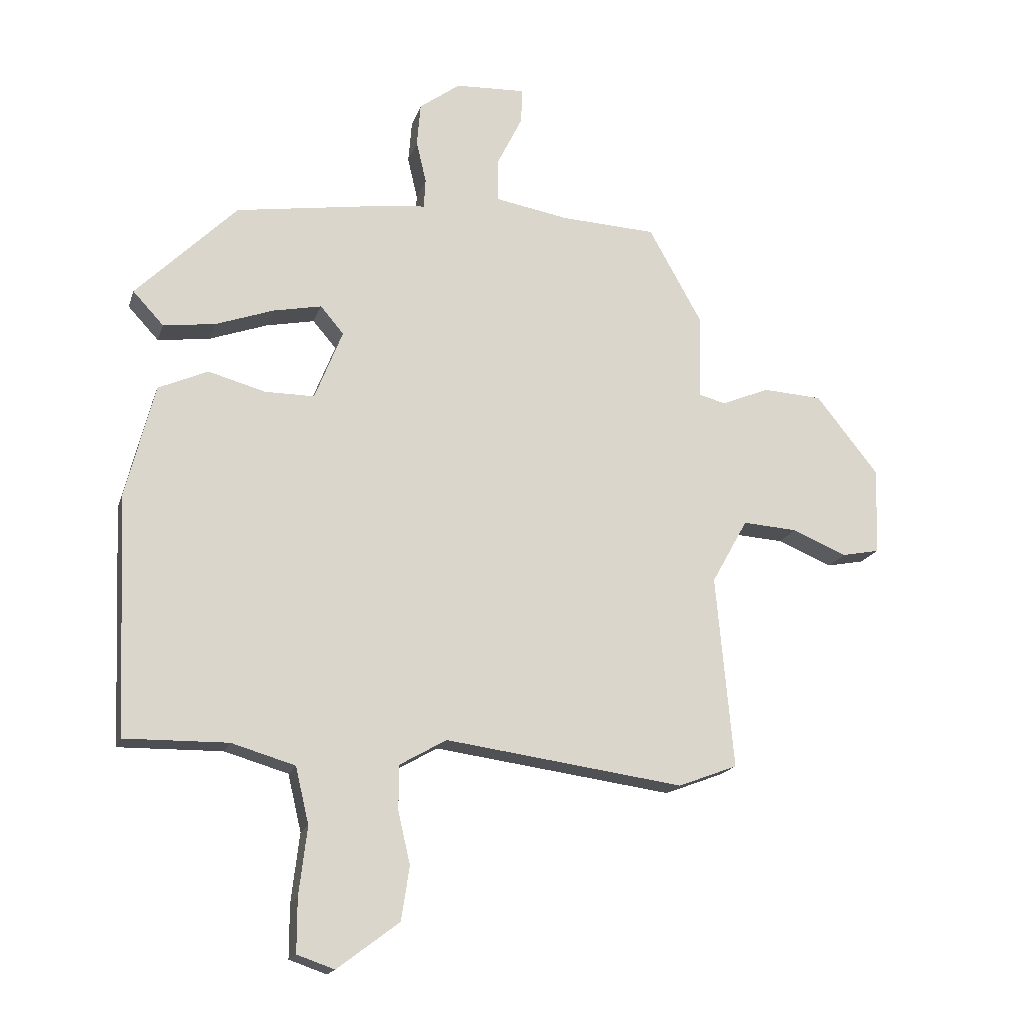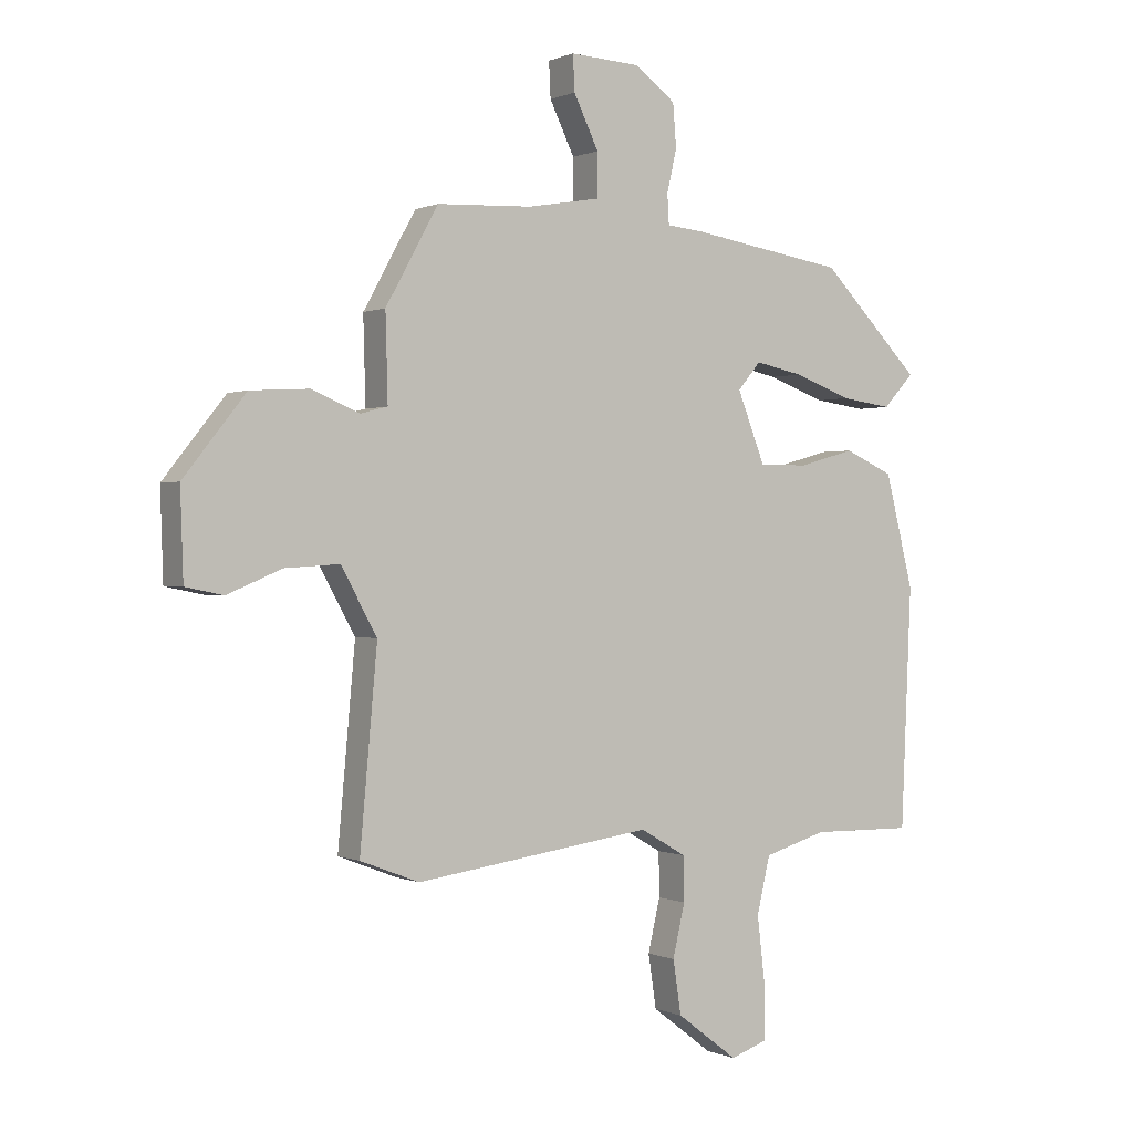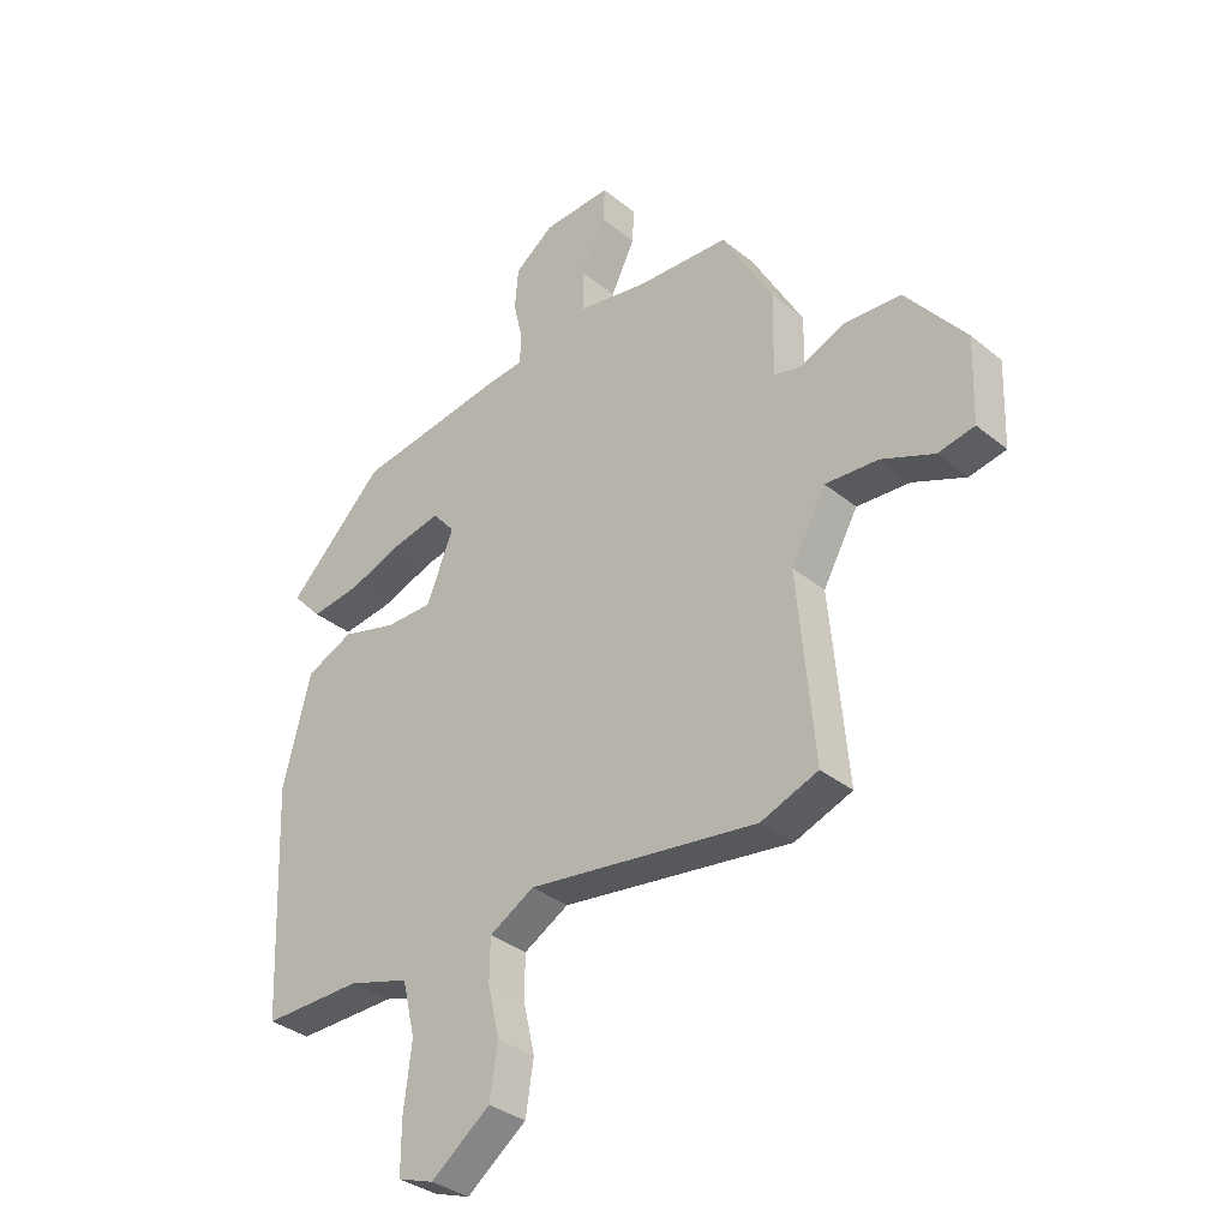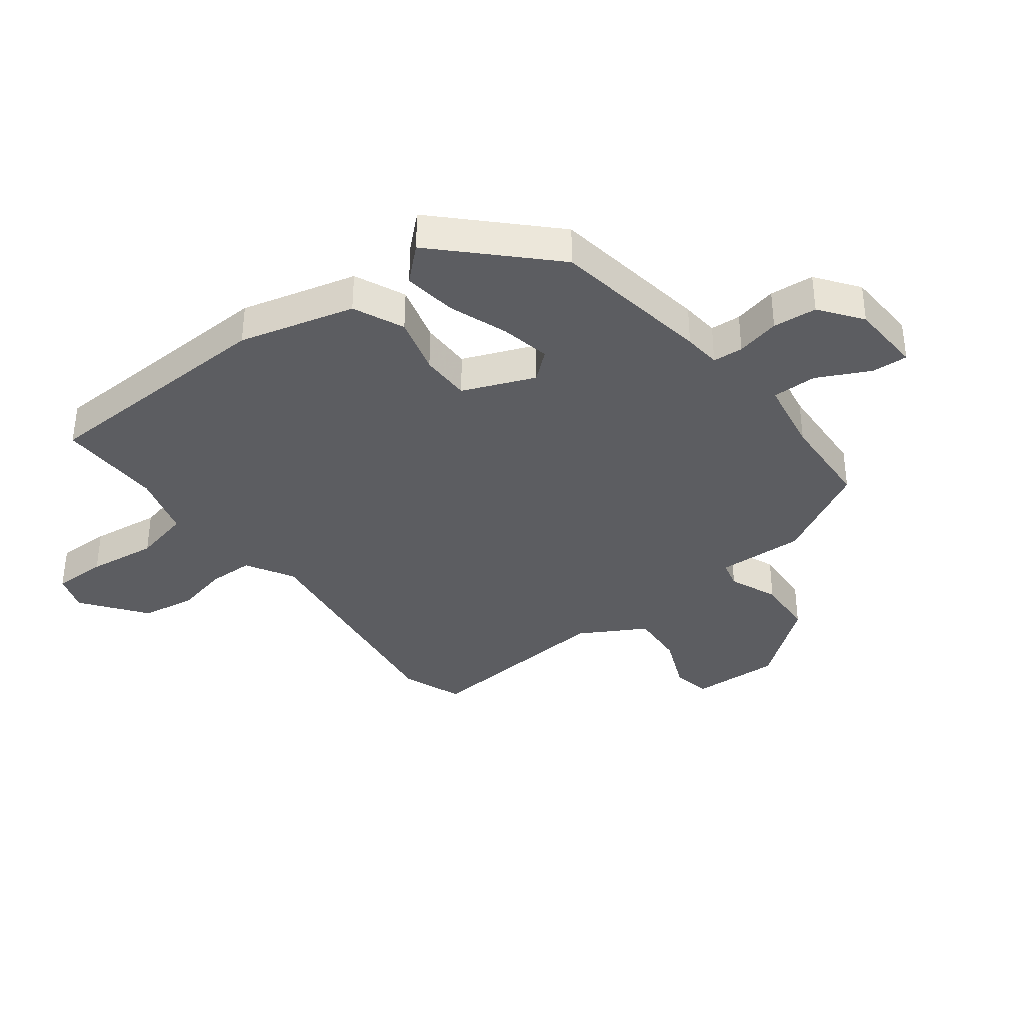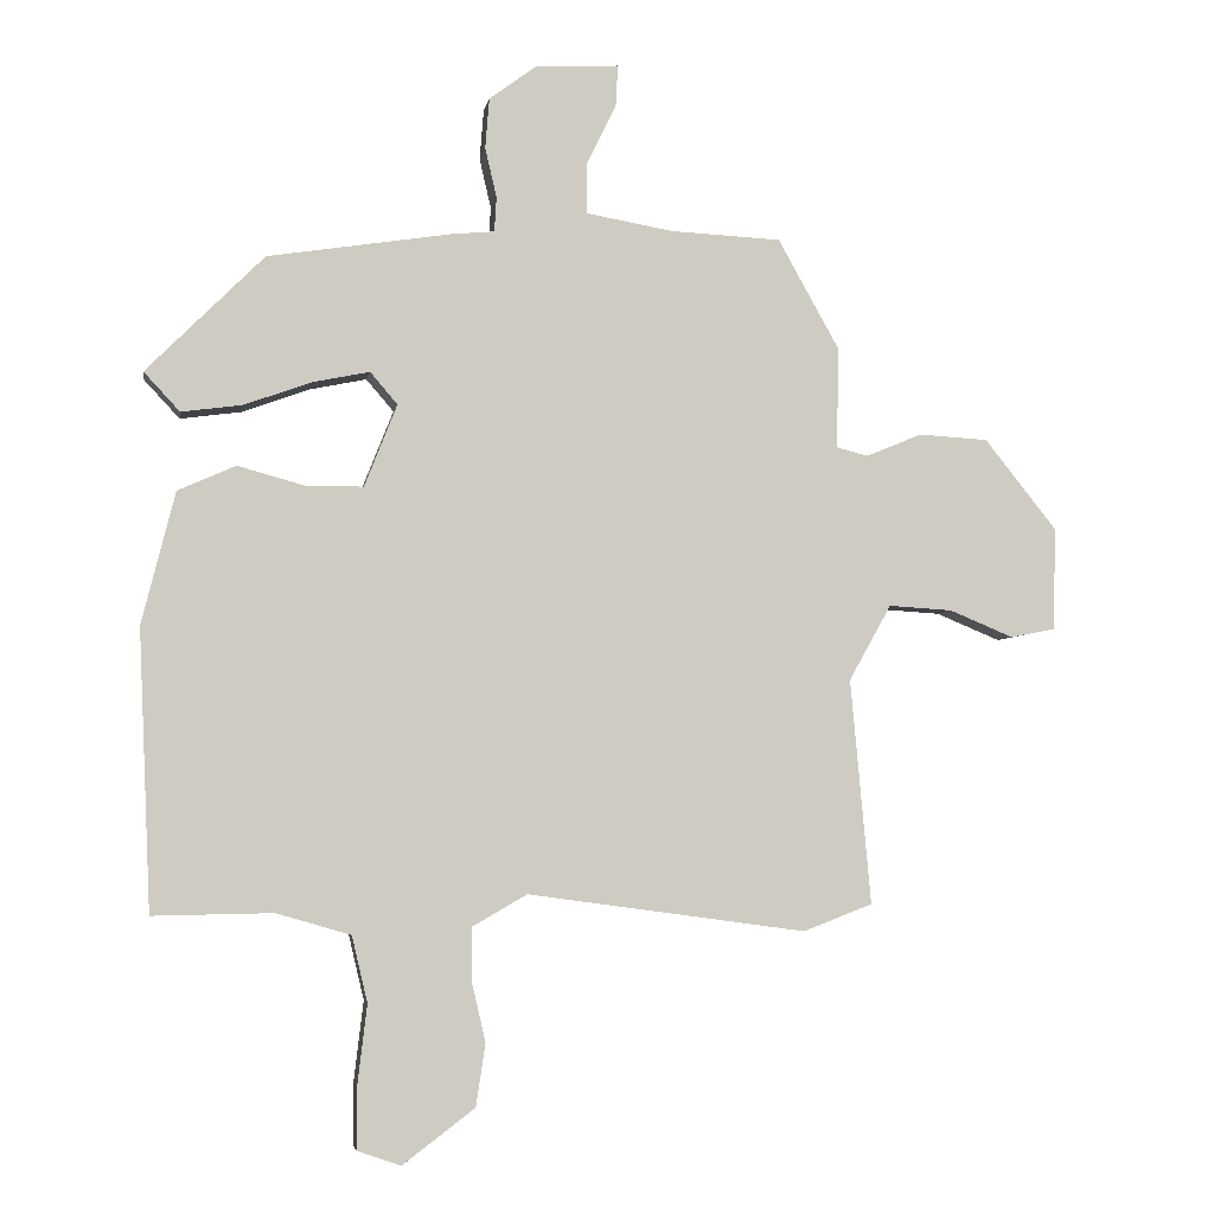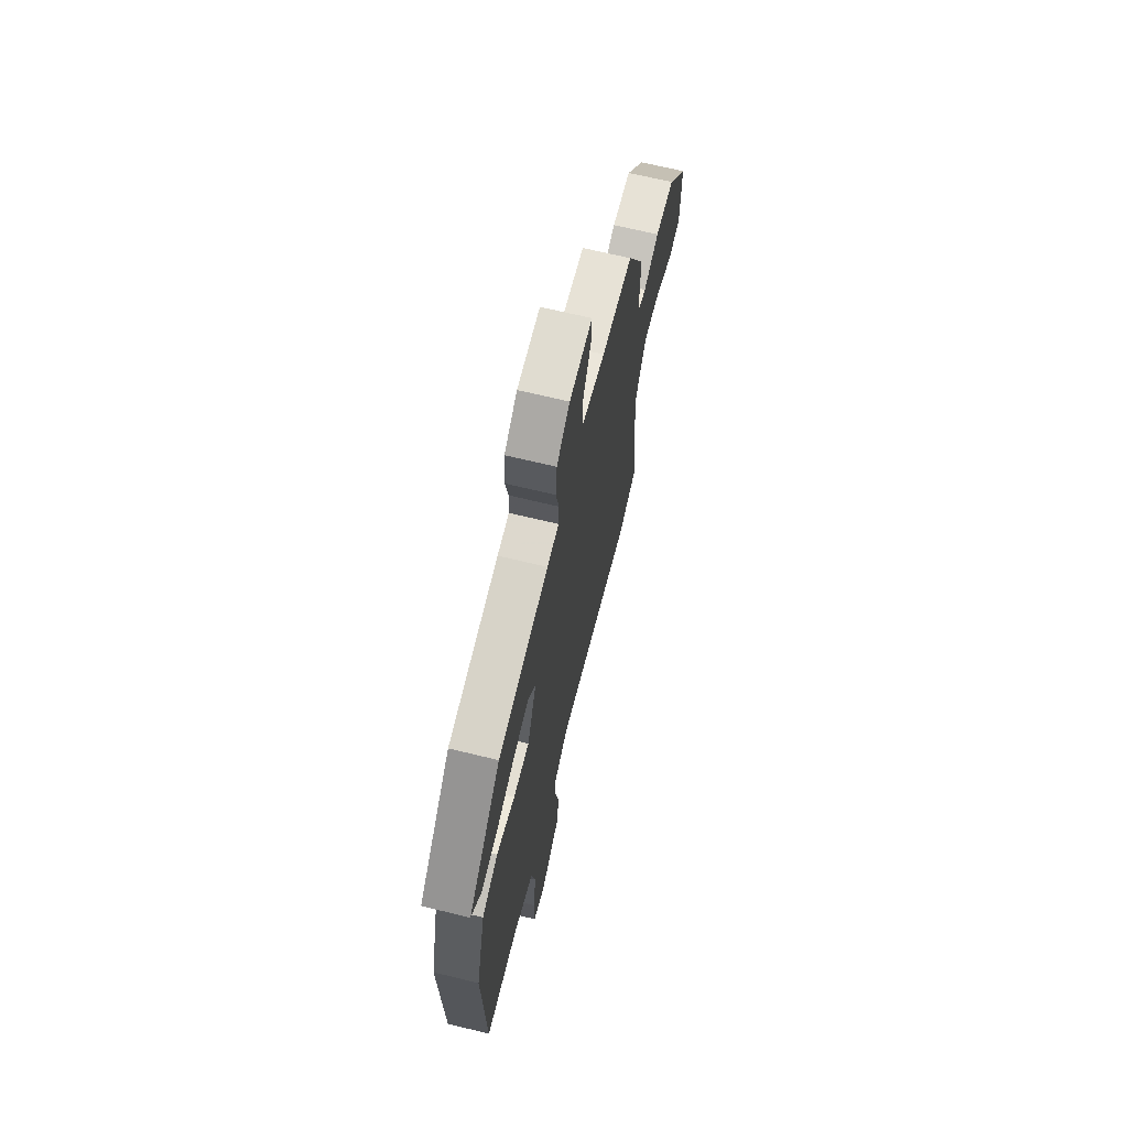
<metadata>
{"format":"obj","ext":"obj","renderer":"f3d","projection":"perspective","resolution":1024,"background":"white","views":[{"elev":-17.7,"azim":-15.3,"up":"+Z"},{"elev":0.2,"azim":147.1,"up":"+Z"},{"elev":-34.2,"azim":42.5,"up":"+Z"},{"elev":-36.3,"azim":-52.9,"up":"+Y"},{"elev":-4.3,"azim":-9.4,"up":"+Z"},{"elev":66.7,"azim":-76.2,"up":"+Z"}]}
</metadata>
<code>
v 0.417 0.07 0.508
v 0.508 0.07 0.345
v 0.504 0.07 0.198
v 0.551 0.07 0.186
v 0.633 0.07 0.22
v 0.735 0.07 0.214
v 0.842 0.07 0.08
v 0.837 0.07 -0.07
v 0.772 0.07 -0.083
v 0.678 0.07 -0.044
v 0.584 0.07 -0.038
v 0.522 0.07 -0.149
v 0.552 0.07 -0.48
v 0.45 0.07 -0.519
v 0.04 0.07 -0.463
v -0.04 0.07 -0.509
v -0.041 0.07 -0.585
v -0.02 0.07 -0.675
v -0.034 0.07 -0.767
v -0.14 0.07 -0.847
v -0.204 0.07 -0.825
v -0.204 0.07 -0.734
v -0.19 0.07 -0.617
v -0.213 0.07 -0.52
v -0.322 0.07 -0.488
v -0.499 0.07 -0.491
v -0.517 0.07 -0.08
v -0.468 0.07 0.114
v -0.383 0.07 0.152
v -0.285 0.07 0.125
v -0.2 0.07 0.125
v -0.152 0.07 0.246
v -0.192 0.07 0.293
v -0.275 0.07 0.276
v -0.375 0.07 0.24
v -0.464 0.07 0.228
v -0.517 0.07 0.285
v -0.344 0.07 0.458
v -0.074 0.07 0.5
v -0.011 0.07 0.506
v -0.008 0.07 0.557
v -0.025 0.07 0.63
v -0.019 0.07 0.704
v 0.051 0.07 0.756
v 0.173 0.07 0.762
v 0.17 0.07 0.701
v 0.127 0.07 0.613
v 0.127 0.07 0.538
v 0.253 0.07 0.516
v 0.417 0 0.508
v 0.508 0 0.345
v 0.504 0 0.198
v 0.551 0 0.186
v 0.633 0 0.22
v 0.735 0 0.214
v 0.842 0 0.08
v 0.837 0 -0.07
v 0.772 0 -0.083
v 0.678 0 -0.044
v 0.584 0 -0.038
v 0.522 0 -0.149
v 0.552 0 -0.48
v 0.45 0 -0.519
v 0.04 0 -0.463
v -0.04 0 -0.509
v -0.041 0 -0.585
v -0.02 0 -0.675
v -0.034 0 -0.767
v -0.14 0 -0.847
v -0.204 0 -0.825
v -0.204 0 -0.734
v -0.19 0 -0.617
v -0.213 0 -0.52
v -0.322 0 -0.488
v -0.499 0 -0.491
v -0.517 0 -0.08
v -0.468 0 0.114
v -0.383 0 0.152
v -0.285 0 0.125
v -0.2 0 0.125
v -0.152 0 0.246
v -0.192 0 0.293
v -0.275 0 0.276
v -0.375 0 0.24
v -0.464 0 0.228
v -0.517 0 0.285
v -0.344 0 0.458
v -0.074 0 0.5
v -0.011 0 0.506
v -0.008 0 0.557
v -0.025 0 0.63
v -0.019 0 0.704
v 0.051 0 0.756
v 0.173 0 0.762
v 0.17 0 0.701
v 0.127 0 0.613
v 0.127 0 0.538
v 0.253 0 0.516
f 45 46 47
f 44 45 47
f 43 44 47
f 42 43 47
f 41 42 47
f 40 41 47 48
f 38 39 40
f 37 38 40
f 36 37 40
f 35 36 40
f 34 35 40
f 40 48 49
f 34 40 49
f 33 34 49
f 28 29 30
f 27 28 30
f 26 27 30
f 25 26 30
f 24 25 30 31
f 23 24 31 32
f 21 22 23
f 20 21 23
f 19 20 23
f 18 19 23
f 17 18 23
f 16 17 23 32
f 12 13 14 15
f 15 16 32
f 12 15 32
f 11 12 32
f 8 9 10
f 7 8 10
f 6 7 10
f 5 6 10
f 4 5 10
f 11 32 33
f 10 11 33
f 4 10 33
f 3 4 33
f 3 33 49
f 2 3 49
f 1 2 49
f 96 95 94
f 96 94 93
f 96 93 92
f 96 92 91
f 96 91 90
f 97 96 90 89
f 89 88 87
f 89 87 86
f 89 86 85
f 89 85 84
f 89 84 83
f 98 97 89
f 98 89 83
f 98 83 82
f 79 78 77
f 79 77 76
f 79 76 75
f 79 75 74
f 80 79 74 73
f 81 80 73 72
f 72 71 70
f 72 70 69
f 72 69 68
f 72 68 67
f 72 67 66
f 81 72 66 65
f 64 63 62 61
f 81 65 64
f 81 64 61
f 81 61 60
f 59 58 57
f 59 57 56
f 59 56 55
f 59 55 54
f 59 54 53
f 82 81 60
f 82 60 59
f 82 59 53
f 82 53 52
f 98 82 52
f 98 52 51
f 98 51 50
f 1 50 51 2
f 2 51 52 3
f 3 52 53 4
f 4 53 54 5
f 5 54 55 6
f 6 55 56 7
f 7 56 57 8
f 8 57 58 9
f 9 58 59 10
f 10 59 60 11
f 11 60 61 12
f 12 61 62 13
f 13 62 63 14
f 14 63 64 15
f 15 64 65 16
f 16 65 66 17
f 17 66 67 18
f 18 67 68 19
f 19 68 69 20
f 20 69 70 21
f 21 70 71 22
f 22 71 72 23
f 23 72 73 24
f 24 73 74 25
f 25 74 75 26
f 26 75 76 27
f 27 76 77 28
f 28 77 78 29
f 29 78 79 30
f 30 79 80 31
f 31 80 81 32
f 32 81 82 33
f 33 82 83 34
f 34 83 84 35
f 35 84 85 36
f 36 85 86 37
f 37 86 87 38
f 38 87 88 39
f 39 88 89 40
f 40 89 90 41
f 41 90 91 42
f 42 91 92 43
f 43 92 93 44
f 44 93 94 45
f 45 94 95 46
f 46 95 96 47
f 47 96 97 48
f 48 97 98 49
f 49 98 50 1

</code>
